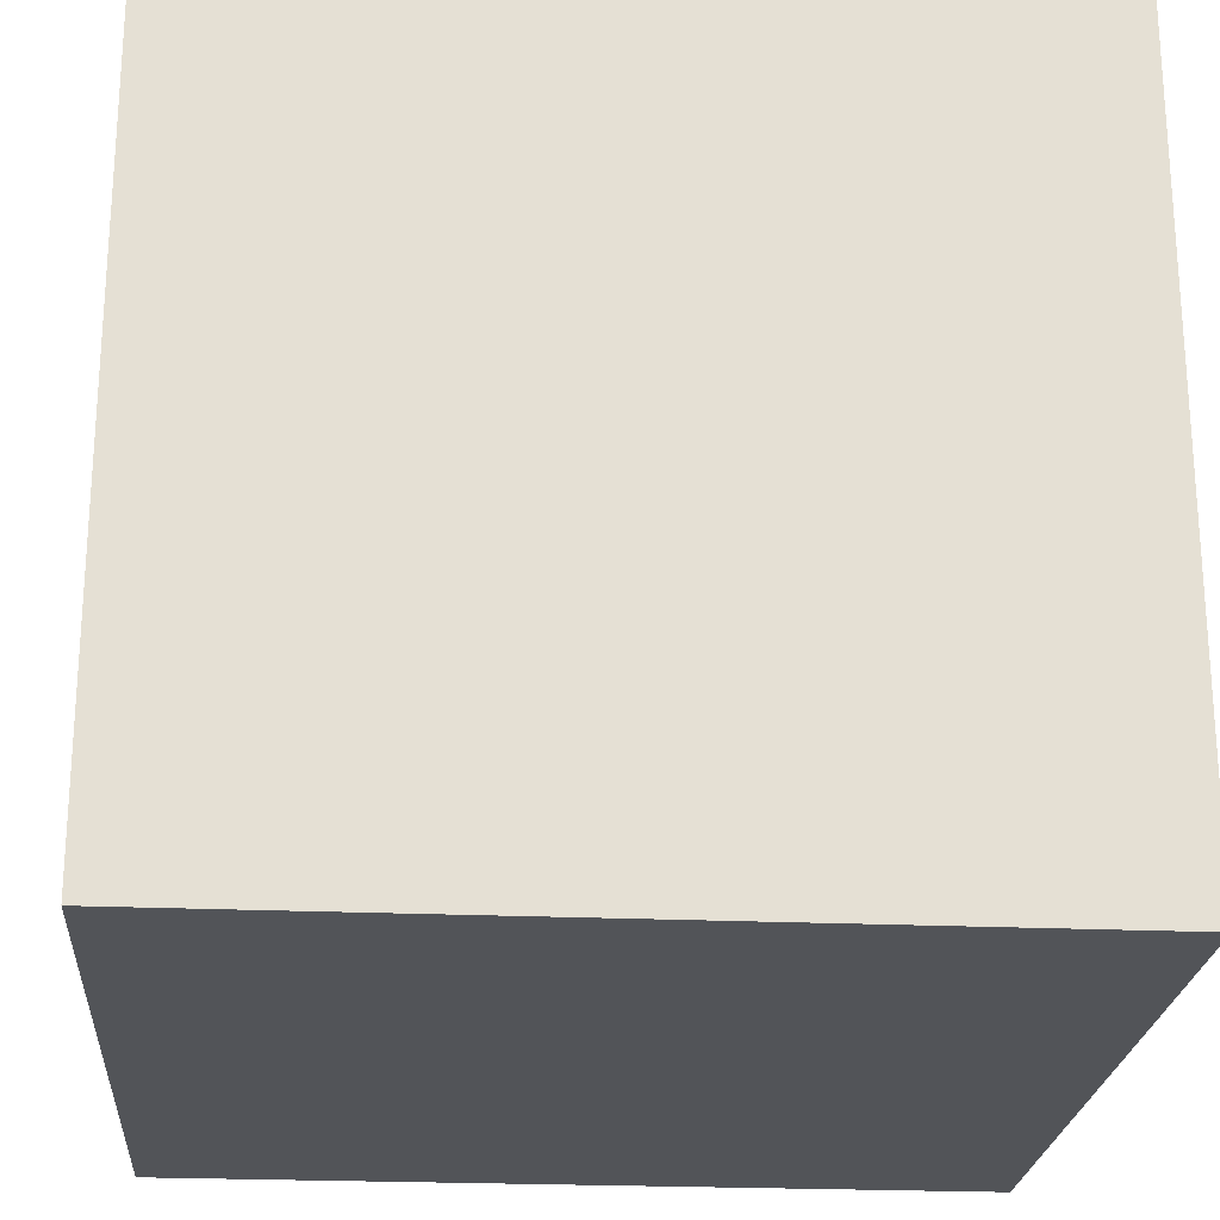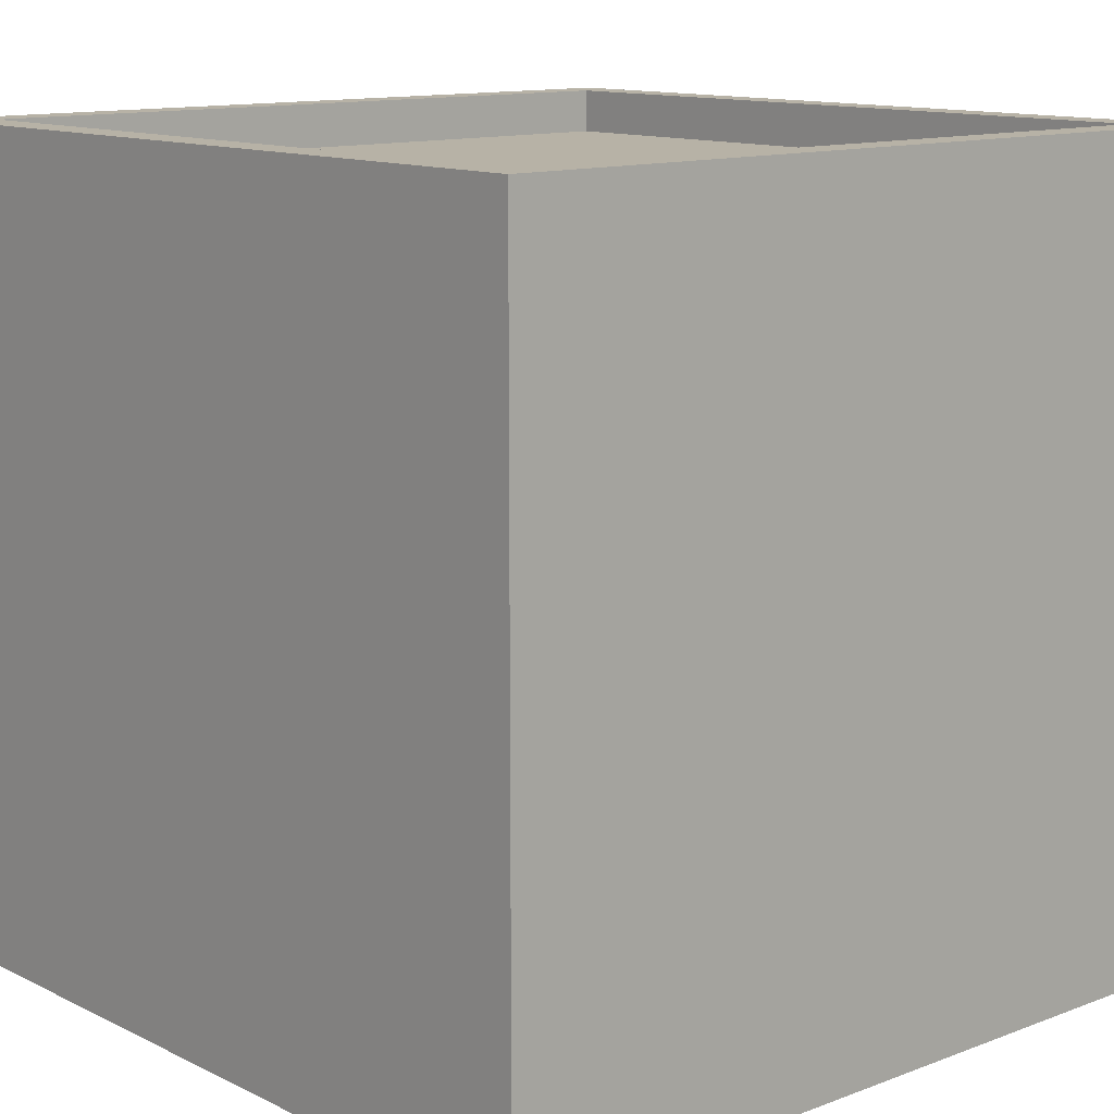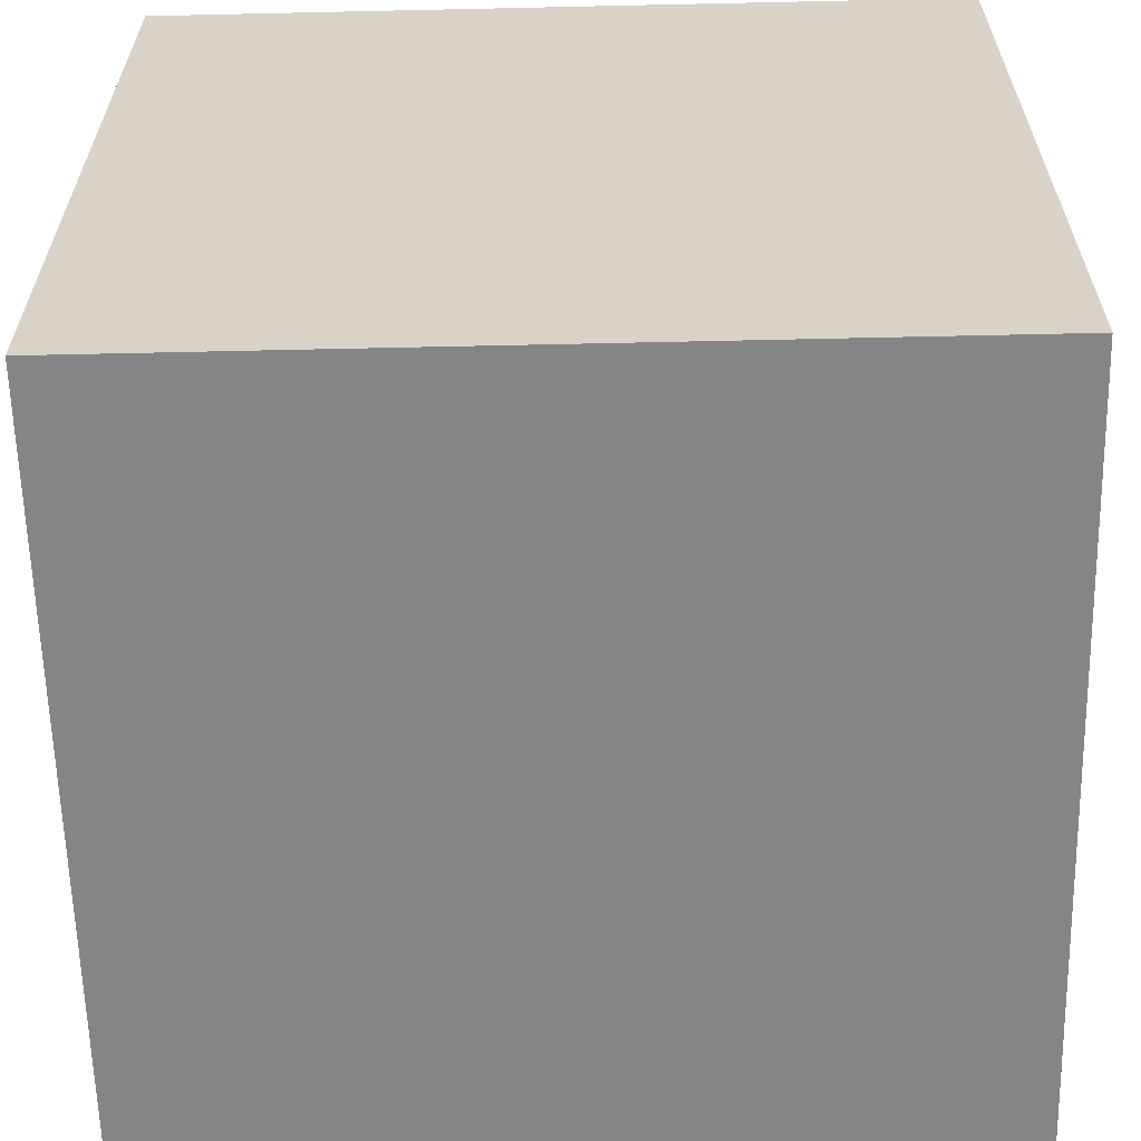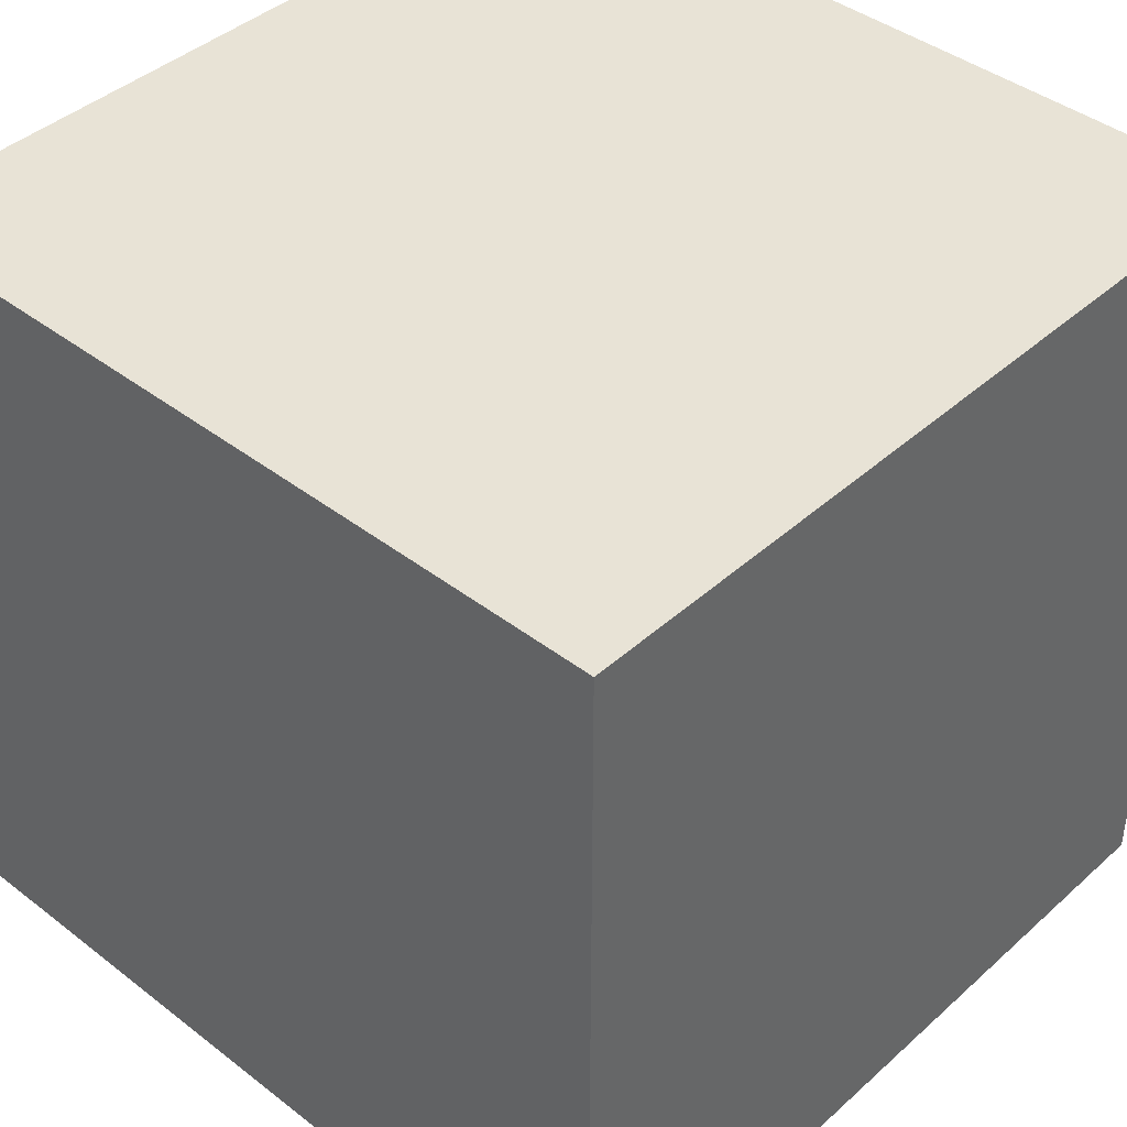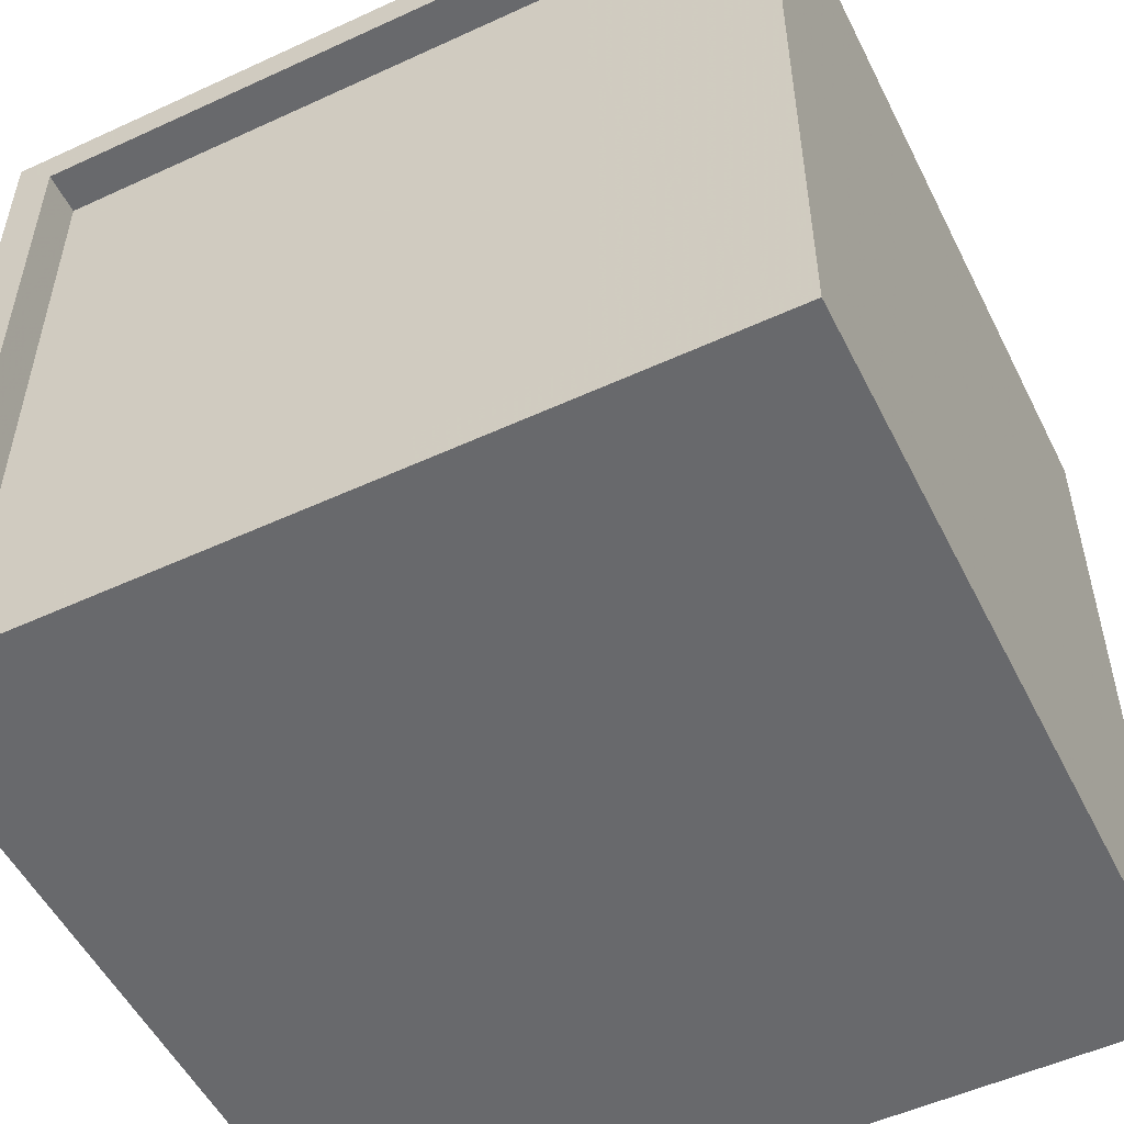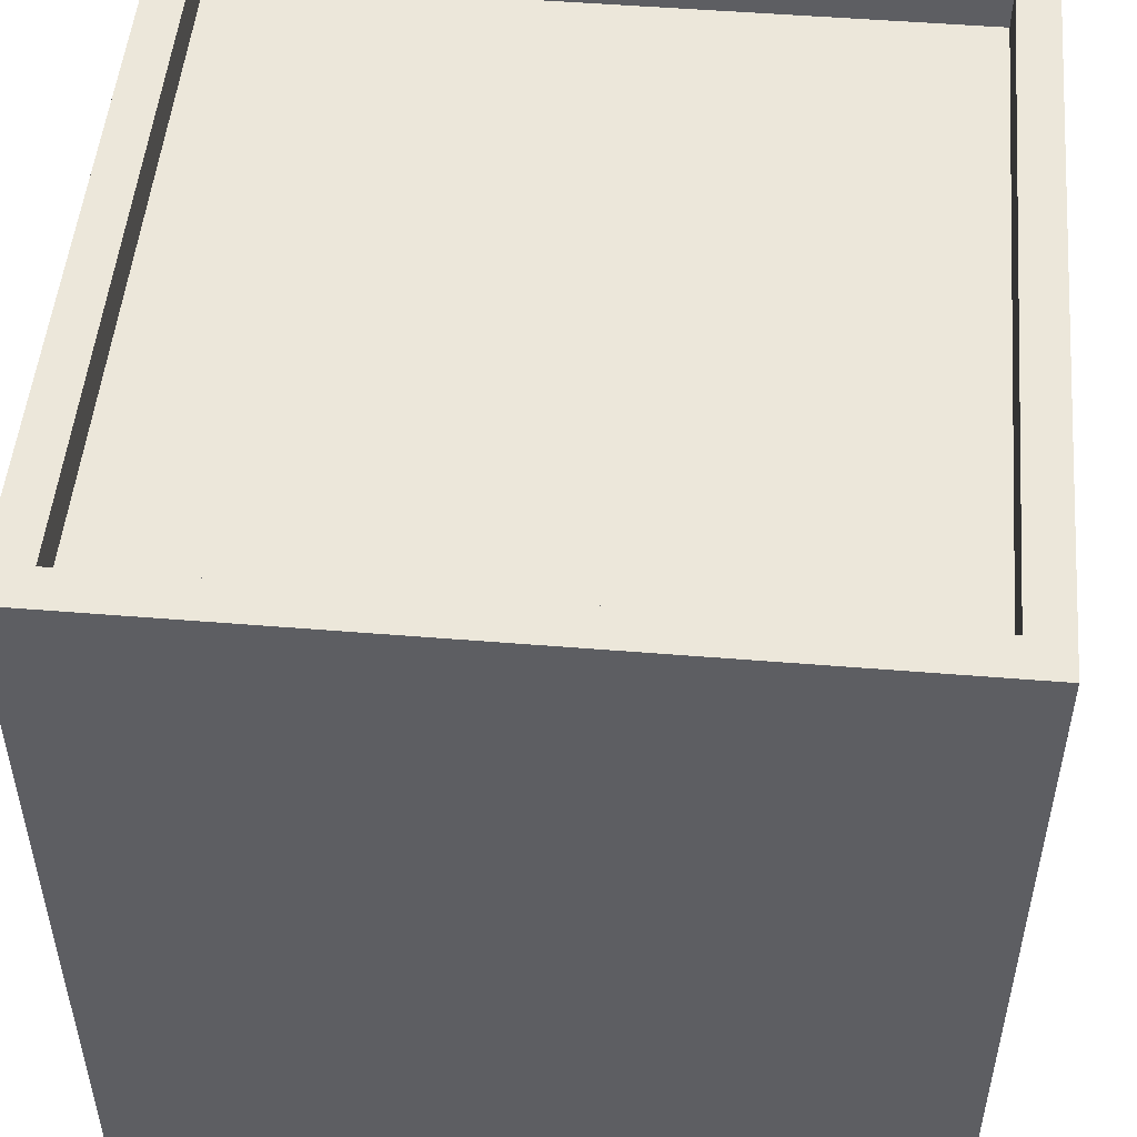
<metadata>
{"format":"obj","ext":"obj","renderer":"f3d","projection":"perspective","resolution":1024,"background":"white","views":[{"elev":-23.2,"azim":85.7,"up":"+Z"},{"elev":12.3,"azim":48.5,"up":"+Y"},{"elev":-61.8,"azim":91.3,"up":"+Z"},{"elev":41.7,"azim":-47.1,"up":"+Z"},{"elev":-52.8,"azim":-153.7,"up":"+Z"},{"elev":50.6,"azim":95.1,"up":"+Y"}]}
</metadata>
<code>
o Cube
v 1 0 1
v -1 0 1
v -1 0 -1
v 1 0 -1
v -1 2 -1
v 1 2 -1
v 1 2 1
v -1 2 1
v 0.9 2 0.9
v -0.9 2 0.9
v 0.9 2 -0.7922
v 0.9 2 -0.9
v -0.9 2 -0.9
v -0.9 1.892 -0.9
v -0.9 1.892 0.9
v 0.9 1.892 0.9
v 0.9 1.892 -0.9
v 0.9942 0.005773 0.9942
v -0.9942 0.005773 0.9942
v -0.9942 0.005773 -0.9942
v 0.9942 0.005773 -0.9942
v -0.9942 1.994 -0.9942
v 0.9942 1.994 -0.9942
v 0.9942 1.994 0.9942
v -0.9942 1.994 0.9942
v 0.903 1.991 0.903
v -0.903 1.991 0.903
v 0.9071 1.993 -0.7922
v 0.903 1.991 -0.903
v -0.903 1.991 -0.903
v -0.9058 1.886 -0.9058
v -0.9058 1.886 0.9058
v 0.9058 1.886 0.9058
v 0.9058 1.886 -0.9058
f 1 2 3 4
f 5 13 12 6
f 5 8 10 13
f 11 9 6 12
f 8 7 9 10
f 9 7 6
f 7 1 4 6
f 2 1 7 8
f 2 8 5 3
f 4 3 5 6
f 14 15 16 17
f 11 12 17 16
f 16 9 11
f 9 16 15 10
f 13 10 15 14
f 13 14 17 12
f 20 19 18 21
f 29 30 22 23
f 27 25 22 30
f 23 26 28 29
f 26 24 25 27
f 23 24 26
f 21 18 24 23
f 24 18 19 25
f 22 25 19 20
f 22 20 21 23
f 33 32 31 34
f 34 29 28 33
f 28 26 33
f 32 33 26 27
f 32 27 30 31
f 34 31 30 29

</code>
